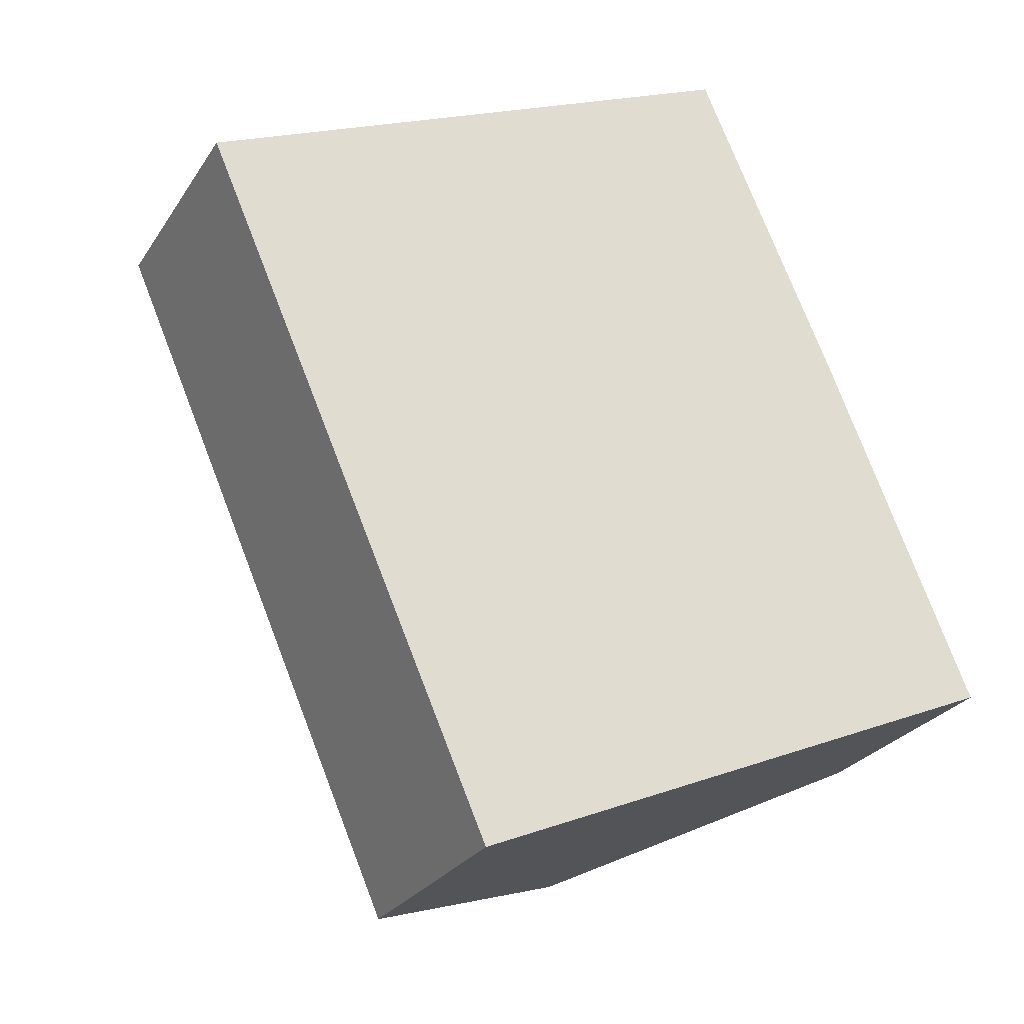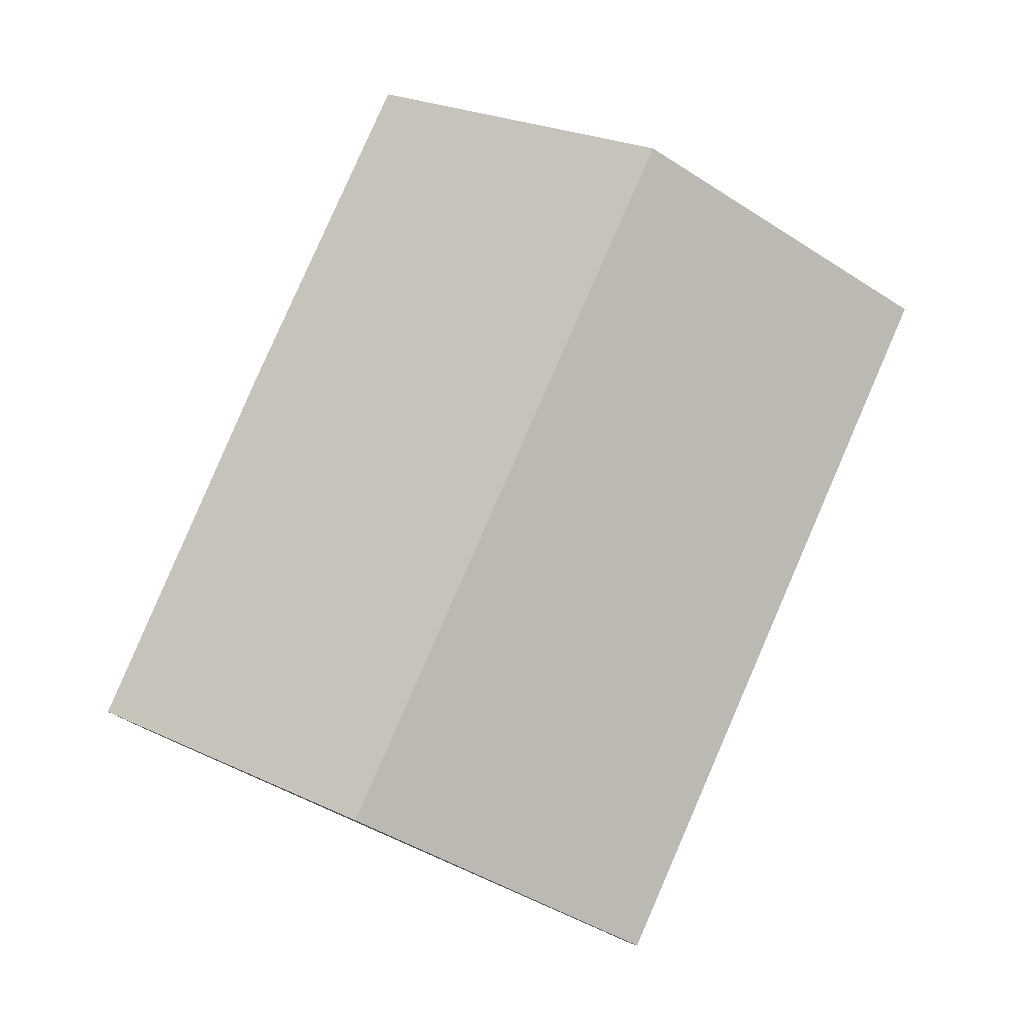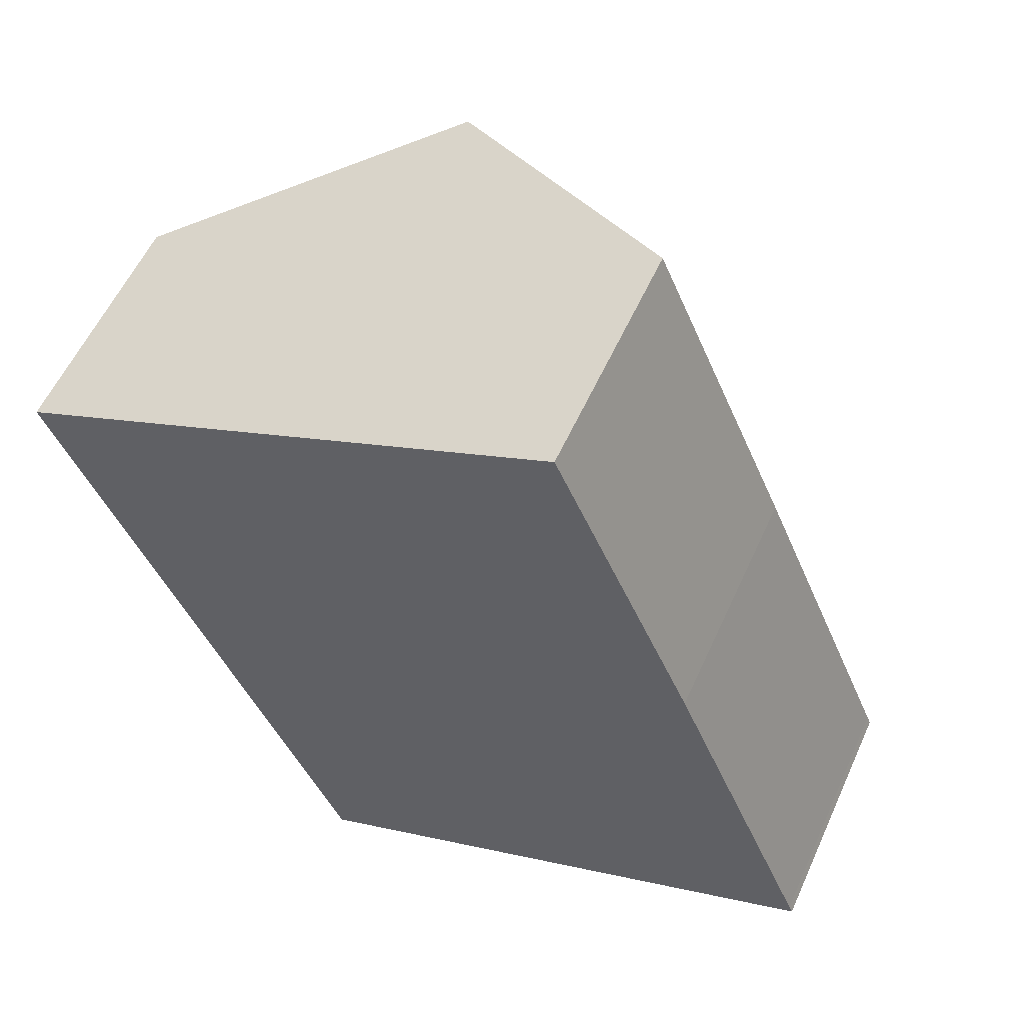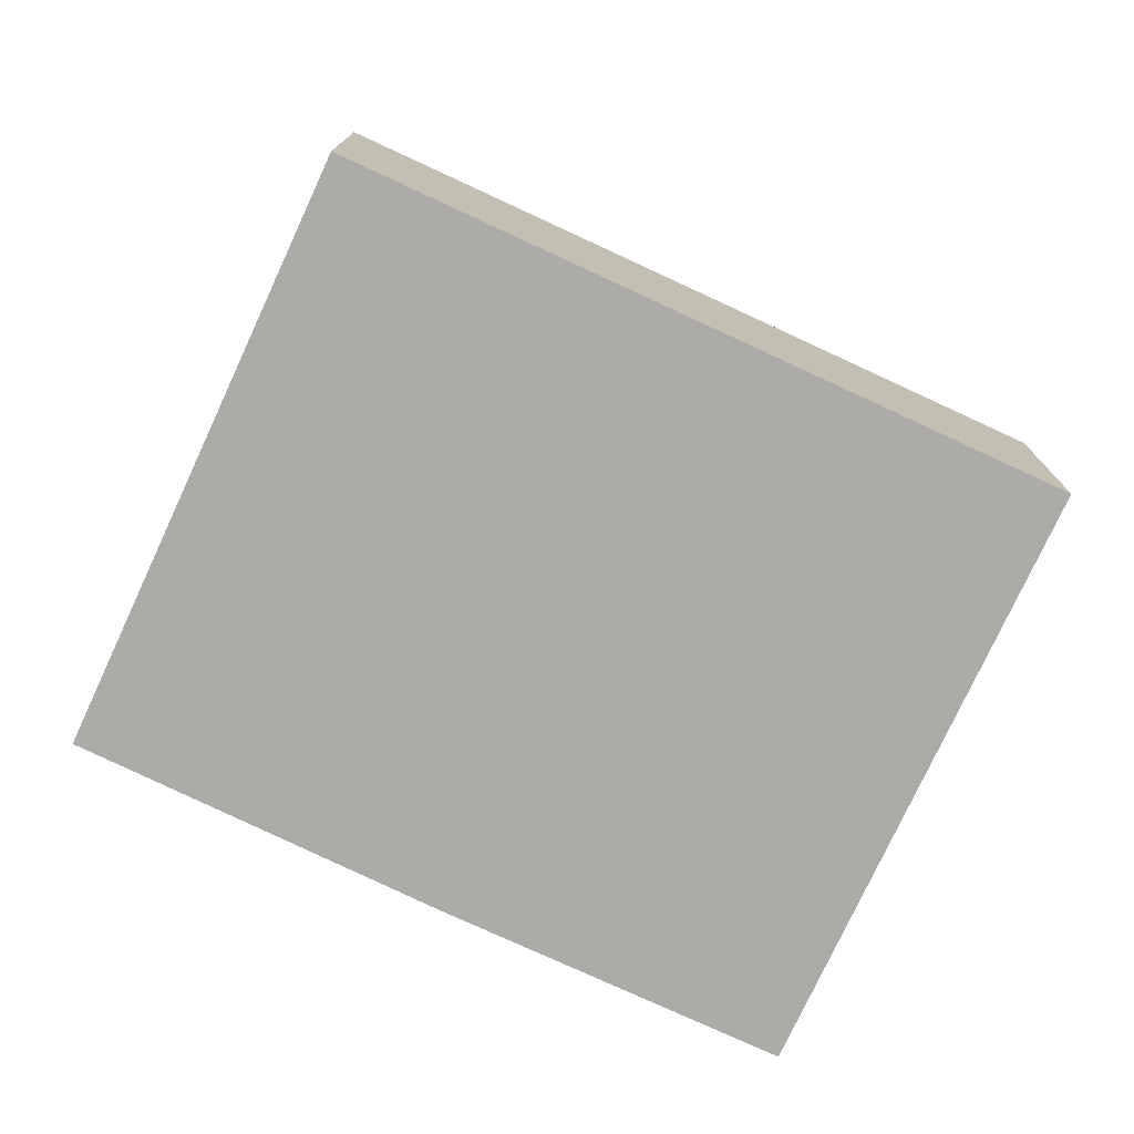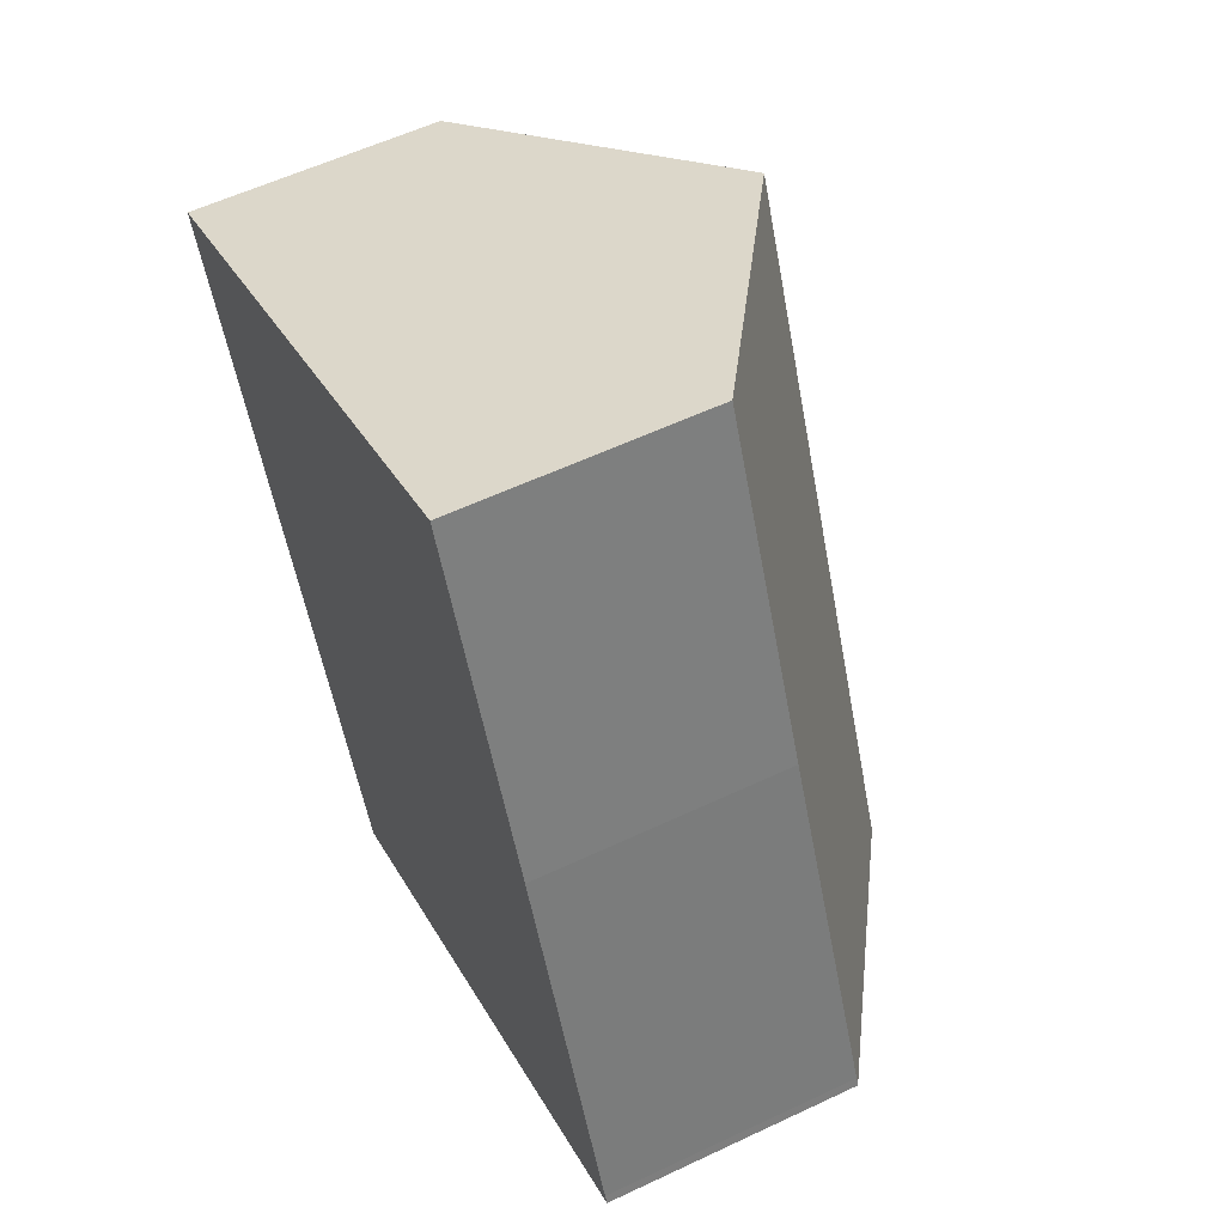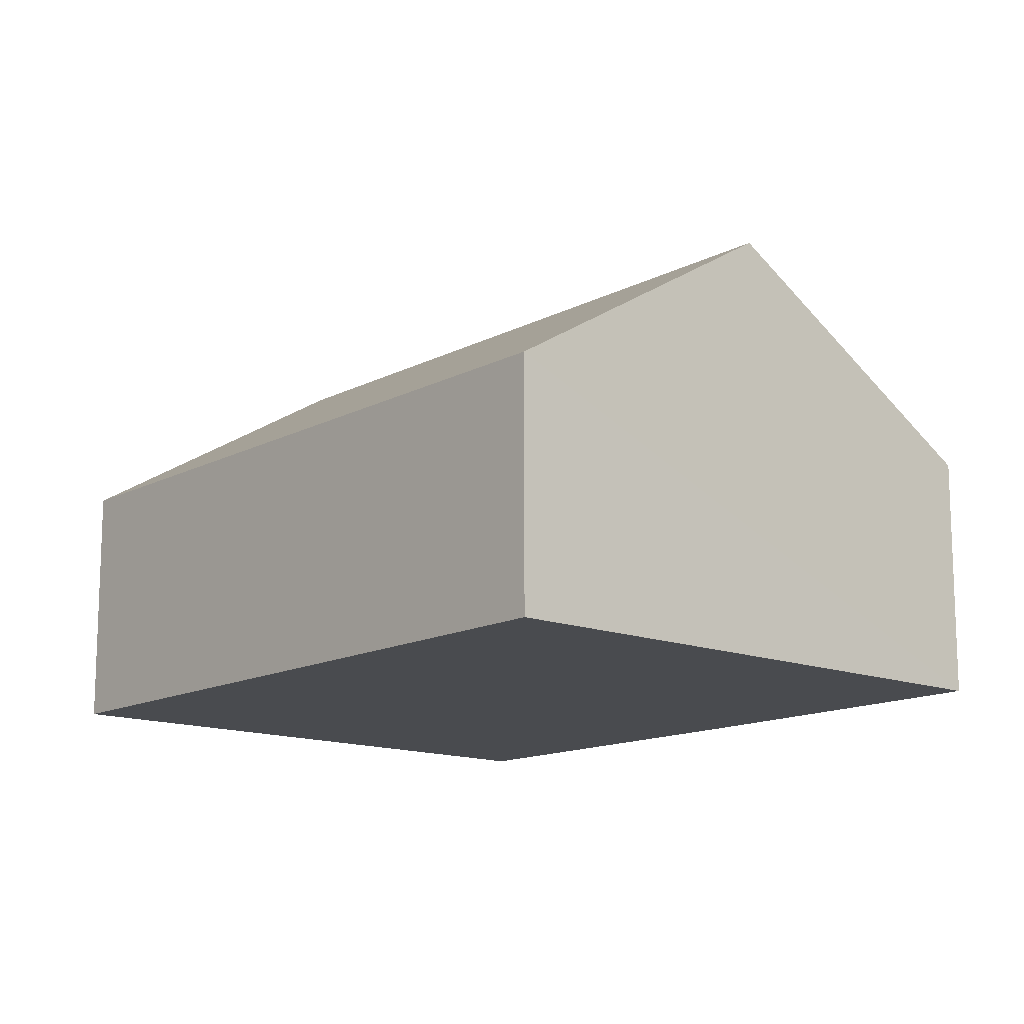
<metadata>
{"format":"obj","ext":"obj","renderer":"f3d","projection":"perspective","resolution":1024,"background":"white","views":[{"elev":-26.4,"azim":-25.8,"up":"+Z"},{"elev":-9.5,"azim":-179.5,"up":"+Z"},{"elev":56.7,"azim":24.1,"up":"+Z"},{"elev":-76.4,"azim":-138.4,"up":"+Y"},{"elev":57.3,"azim":63.8,"up":"+Z"},{"elev":-13.9,"azim":-64.4,"up":"+Y"}]}
</metadata>
<code>
v  0 4.624 2.831e-16
v  10.71 7.99 -10.33
v  5.498 4.624 -12.6
v  5.212 7.99 2.274
v  10.45 4.609 4.558
v  13.09 4.609 -1.503
v  15.76 4.683 -7.939
v  15.83 4.684 -8.097
v  10.45 -2.791e-16 4.558
v  13.09 9.203e-17 -1.503
v  15.76 4.861e-16 -7.939
v  15.83 4.958e-16 -8.097
v  10.71 6.325e-16 -10.33
v  5.498 7.718e-16 -12.6
v  0 0 0
v  5.212 -1.392e-16 2.274
g defaultobject
f 1 2 3
f 2 1 4
f 5 2 4
f 2 5 6
f 2 6 7
f 2 7 8
f 9 6 5
f 6 9 10
f 10 7 6
f 7 10 11
f 7 11 8
f 8 11 12
f 12 2 8
f 2 12 3
f 3 12 13
f 3 13 14
f 14 1 3
f 1 14 15
f 4 9 5
f 9 4 1
f 9 1 16
f 16 1 15
f 11 13 12
f 13 11 10
f 13 10 9
f 13 9 14
f 14 9 16
f 14 16 15

</code>
